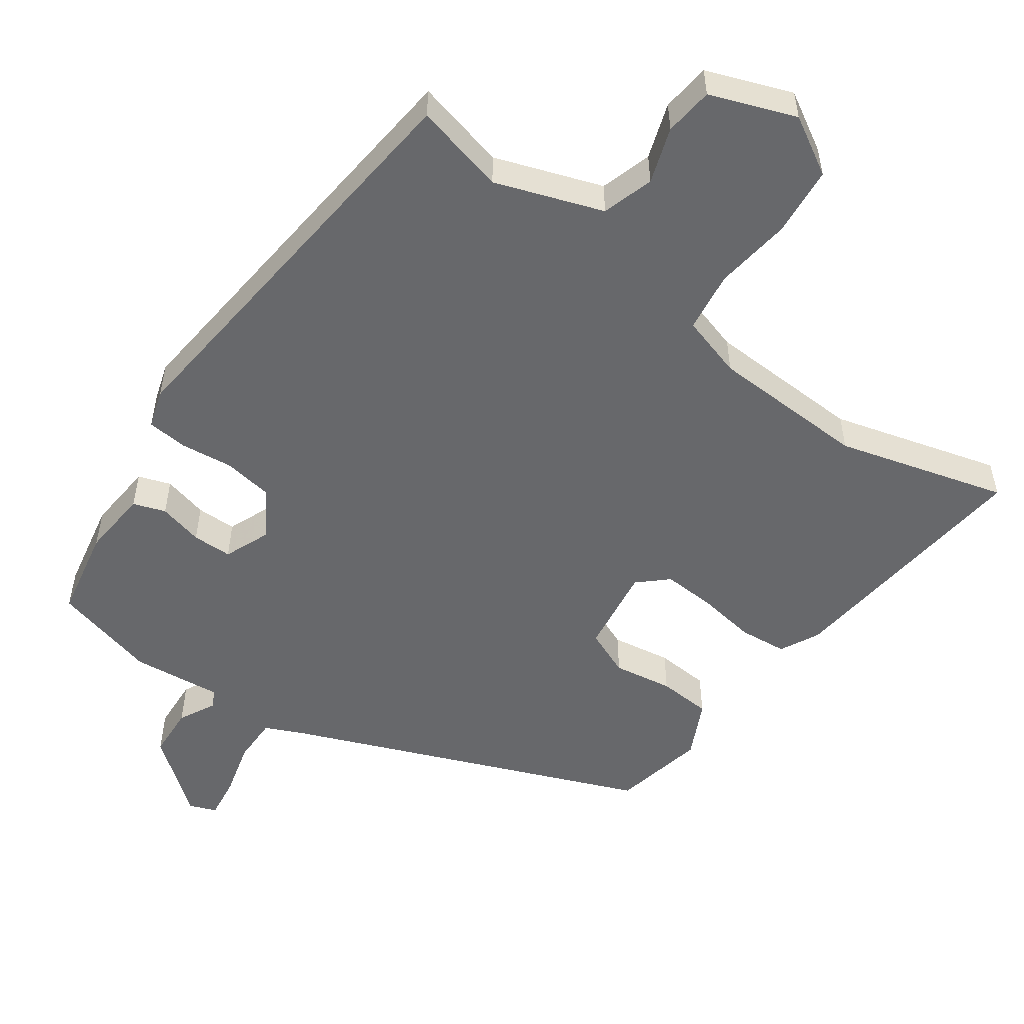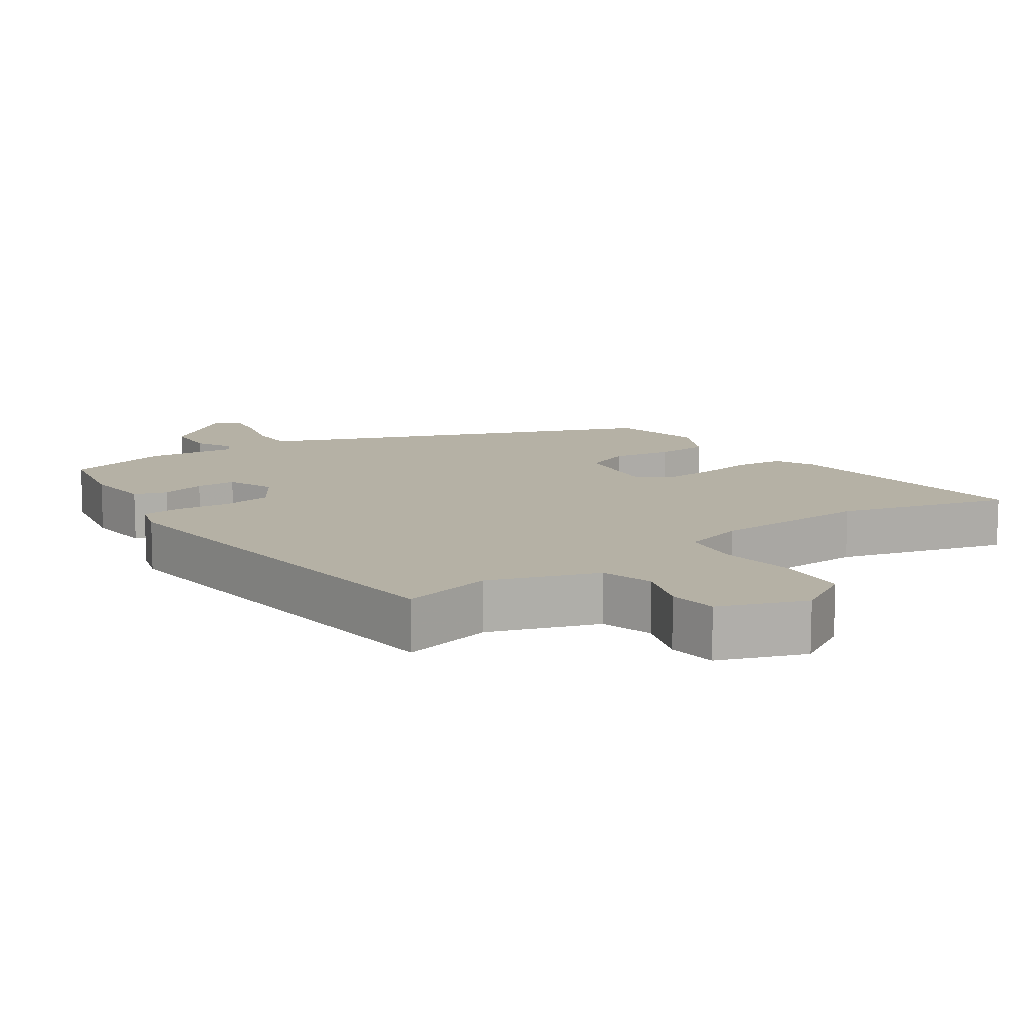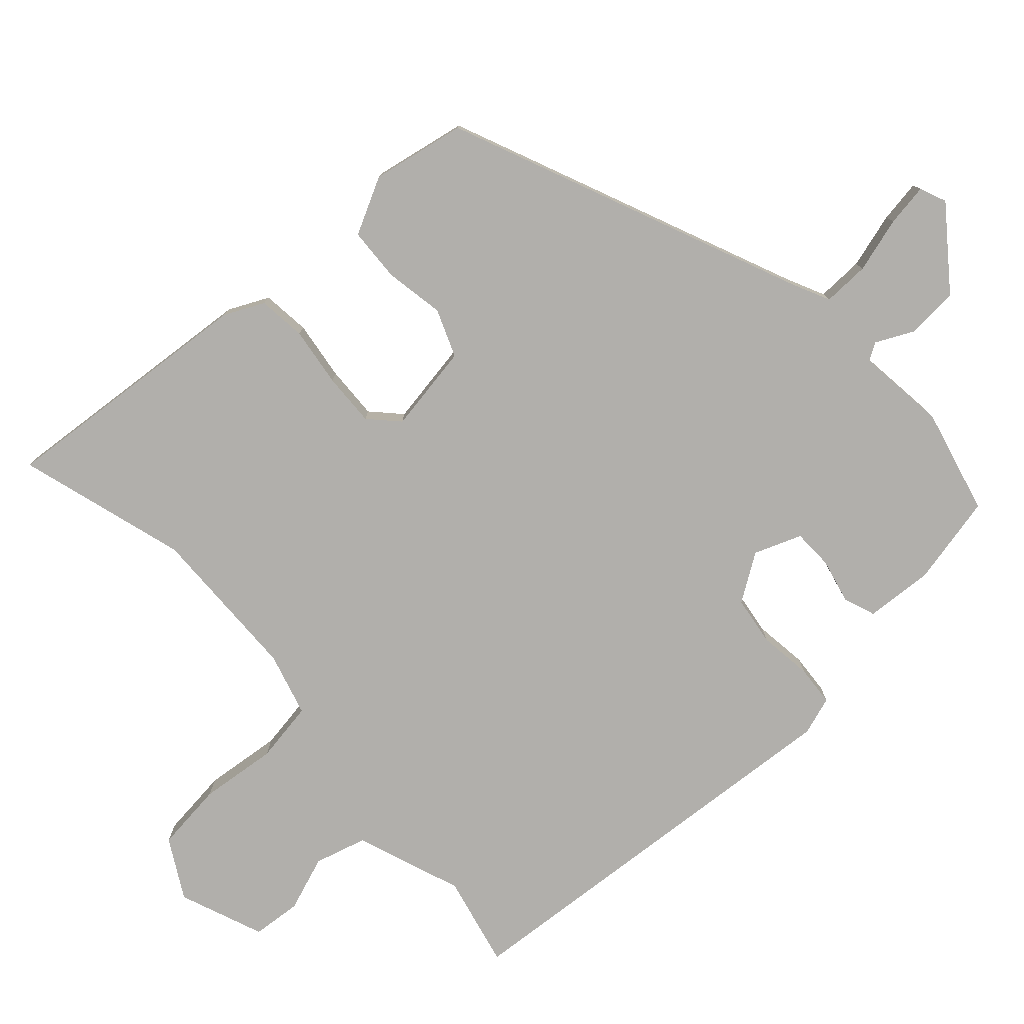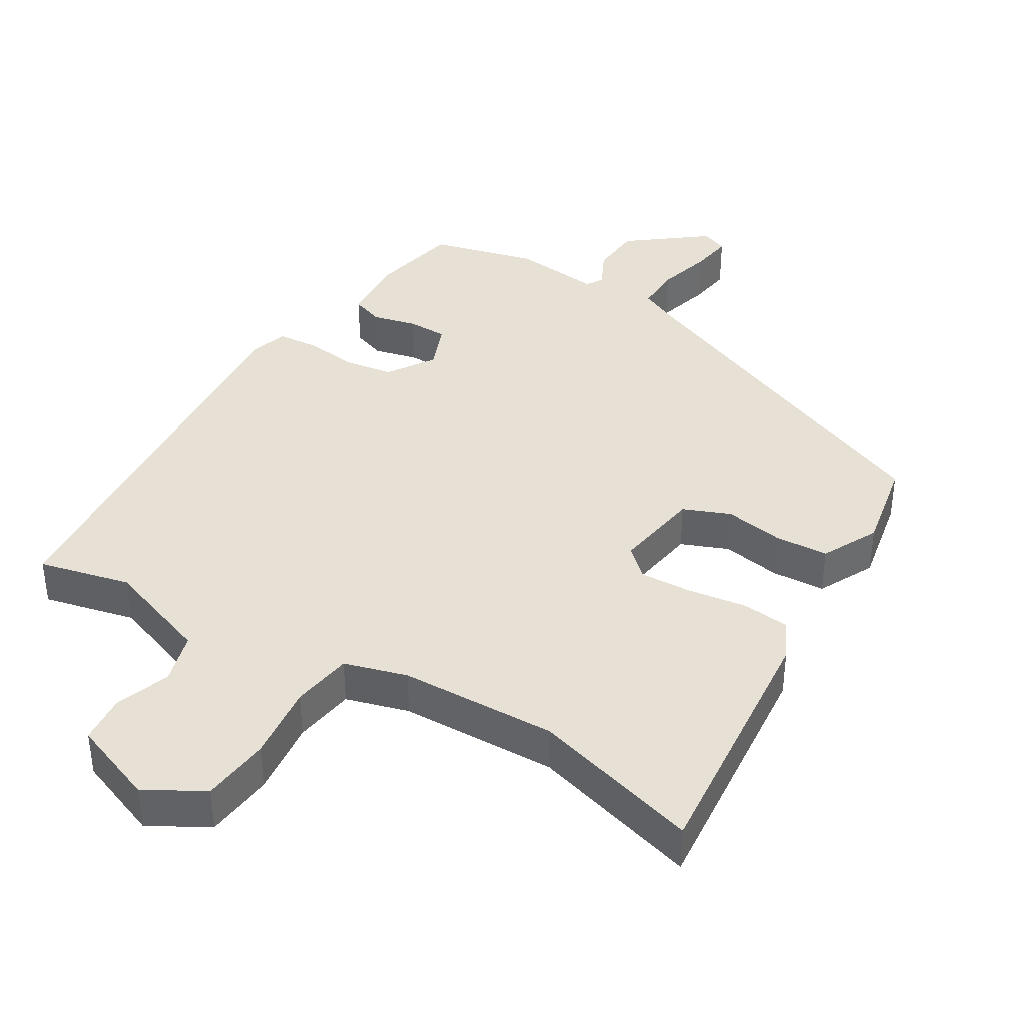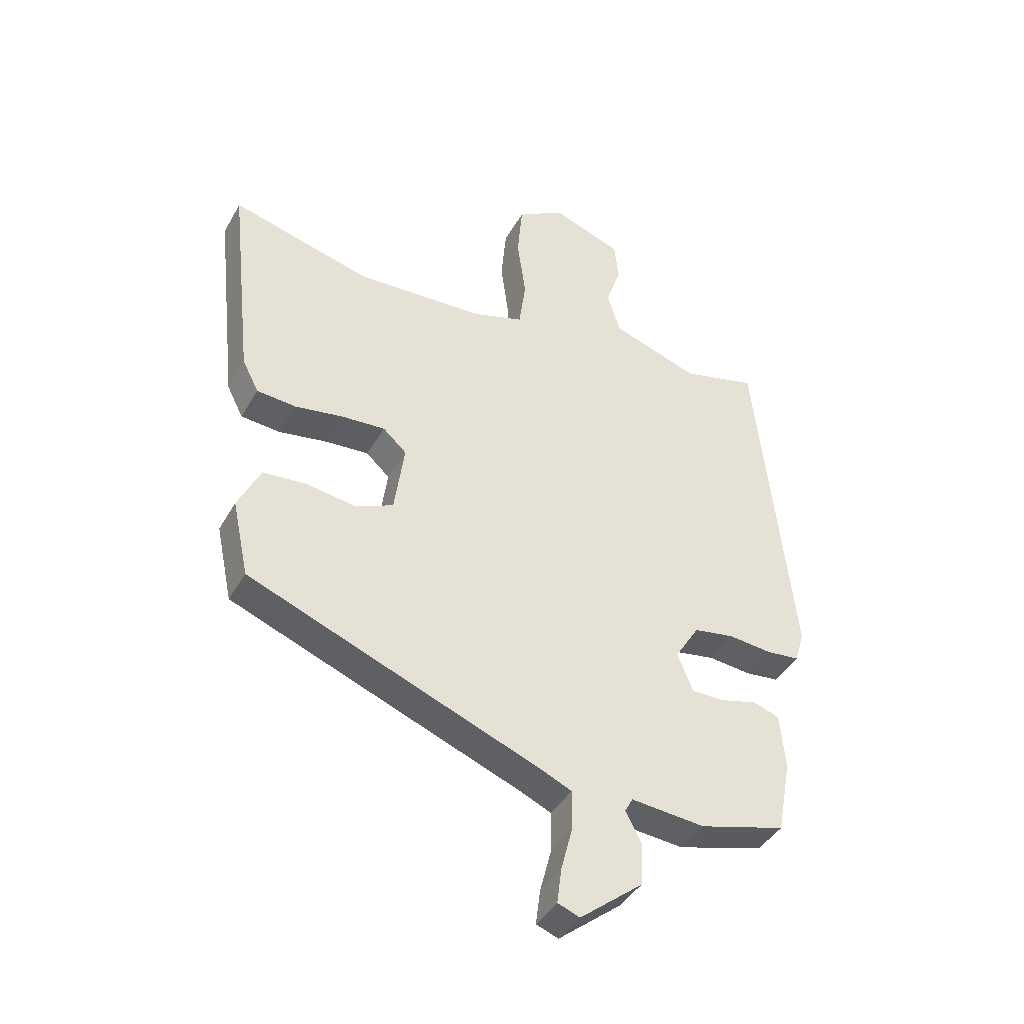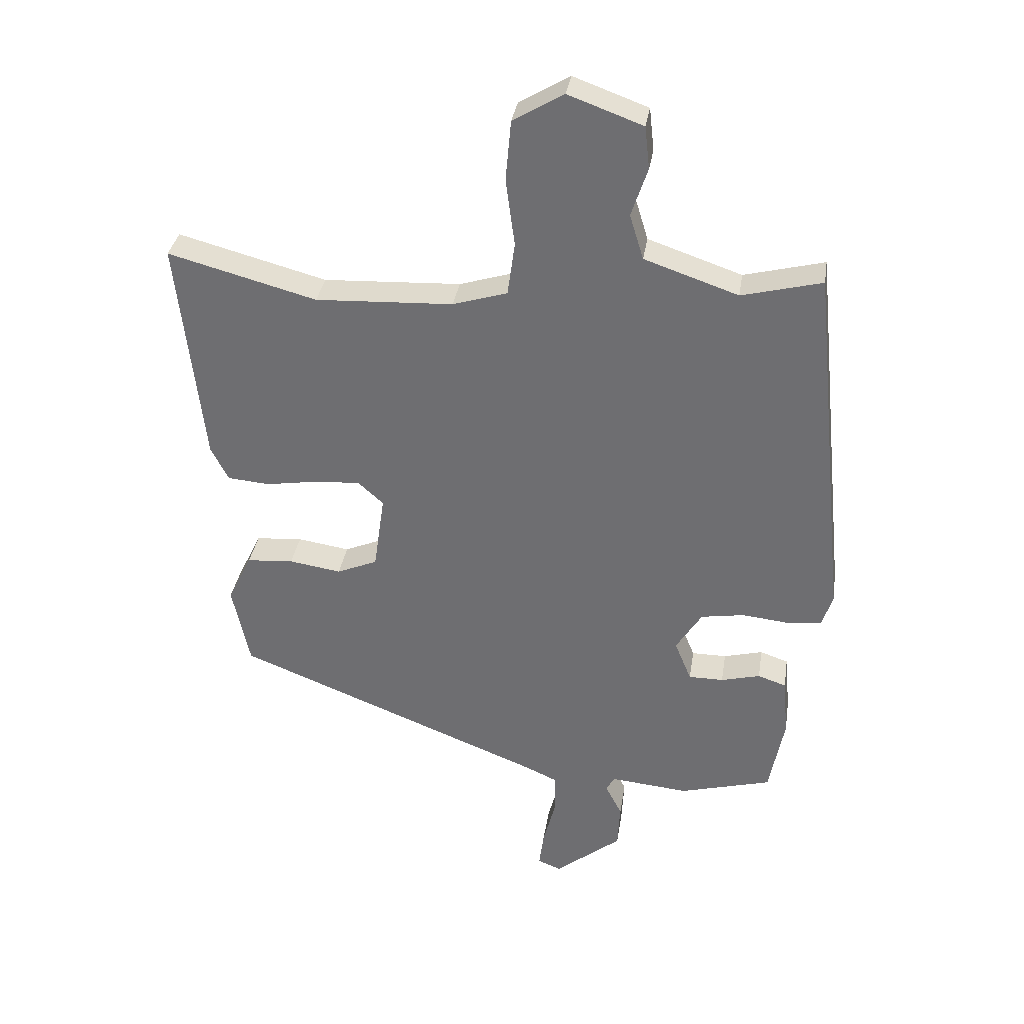
<metadata>
{"format":"obj","ext":"obj","renderer":"f3d","projection":"perspective","resolution":1024,"background":"white","views":[{"elev":-52.4,"azim":-35.2,"up":"+Y"},{"elev":11.8,"azim":-34.2,"up":"+Y"},{"elev":-78.3,"azim":133.6,"up":"+Y"},{"elev":39.2,"azim":32.2,"up":"+Y"},{"elev":-41.3,"azim":152.9,"up":"+Z"},{"elev":34.3,"azim":-171.2,"up":"+Z"}]}
</metadata>
<code>
v -0.483 0.07 0.558
v -0.35 0.07 0.524
v -0.194 0.07 0.577
v -0.171 0.07 0.652
v -0.198 0.07 0.733
v -0.19 0.07 0.804
v -0.066 0.07 0.849
v 0.018 0.07 0.799
v 0.027 0.07 0.698
v 0.012 0.07 0.586
v 0.024 0.07 0.497
v 0.115 0.07 0.469
v 0.344 0.07 0.458
v 0.591 0.07 0.524
v 0.549 0.07 0.145
v 0.52 0.07 0.088
v 0.45 0.07 0.082
v 0.364 0.07 0.096
v 0.287 0.07 0.101
v 0.245 0.07 0.063
v 0.263 0.07 -0.065
v 0.331 0.07 -0.094
v 0.418 0.07 -0.081
v 0.496 0.07 -0.087
v 0.536 0.07 -0.17
v 0.507 0.07 -0.306
v -0.01 0.07 -0.51
v -0.066 0.07 -0.535
v -0.066 0.07 -0.603
v -0.045 0.07 -0.684
v -0.037 0.07 -0.746
v -0.076 0.07 -0.761
v -0.187 0.07 -0.672
v -0.191 0.07 -0.596
v -0.163 0.07 -0.542
v -0.177 0.07 -0.517
v -0.308 0.07 -0.529
v -0.461 0.07 -0.487
v -0.486 0.07 -0.355
v -0.477 0.07 -0.256
v -0.43 0.07 -0.24
v -0.365 0.07 -0.257
v -0.307 0.07 -0.257
v -0.279 0.07 -0.189
v -0.322 0.07 -0.12
v -0.394 0.07 -0.108
v -0.471 0.07 -0.116
v -0.53 0.07 -0.11
v -0.547 0.07 -0.054
v -0.483 0 0.558
v -0.35 0 0.524
v -0.194 0 0.577
v -0.171 0 0.652
v -0.198 0 0.733
v -0.19 0 0.804
v -0.066 0 0.849
v 0.018 0 0.799
v 0.027 0 0.698
v 0.012 0 0.586
v 0.024 0 0.497
v 0.115 0 0.469
v 0.344 0 0.458
v 0.591 0 0.524
v 0.549 0 0.145
v 0.52 0 0.088
v 0.45 0 0.082
v 0.364 0 0.096
v 0.287 0 0.101
v 0.245 0 0.063
v 0.263 0 -0.065
v 0.331 0 -0.094
v 0.418 0 -0.081
v 0.496 0 -0.087
v 0.536 0 -0.17
v 0.507 0 -0.306
v -0.01 0 -0.51
v -0.066 0 -0.535
v -0.066 0 -0.603
v -0.045 0 -0.684
v -0.037 0 -0.746
v -0.076 0 -0.761
v -0.187 0 -0.672
v -0.191 0 -0.596
v -0.163 0 -0.542
v -0.177 0 -0.517
v -0.308 0 -0.529
v -0.461 0 -0.487
v -0.486 0 -0.355
v -0.477 0 -0.256
v -0.43 0 -0.24
v -0.365 0 -0.257
v -0.307 0 -0.257
v -0.279 0 -0.189
v -0.322 0 -0.12
v -0.394 0 -0.108
v -0.471 0 -0.116
v -0.53 0 -0.11
v -0.547 0 -0.054
f 46 47 48 49
f 45 46 49 1
f 44 45 1 2
f 39 40 41 42
f 39 42 43
f 36 37 38 39
f 36 39 43
f 35 36 43 44
f 33 34 35
f 32 33 35
f 29 30 31 32
f 28 29 32 35
f 27 28 35 44
f 22 23 24 25
f 22 25 26 27
f 15 16 17 18
f 13 14 15 18
f 12 13 18 19
f 11 12 19 20
f 7 8 9 10
f 7 10 11
f 4 5 6 7
f 3 4 7 11
f 21 22 27 44
f 11 20 21 44
f 2 3 11 44
f 98 97 96 95
f 50 98 95 94
f 51 50 94 93
f 91 90 89 88
f 92 91 88
f 88 87 86 85
f 92 88 85
f 93 92 85 84
f 84 83 82
f 84 82 81
f 81 80 79 78
f 84 81 78 77
f 93 84 77 76
f 74 73 72 71
f 76 75 74 71
f 67 66 65 64
f 67 64 63 62
f 68 67 62 61
f 69 68 61 60
f 59 58 57 56
f 60 59 56
f 56 55 54 53
f 60 56 53 52
f 93 76 71 70
f 93 70 69 60
f 93 60 52 51
f 1 50 51 2
f 2 51 52 3
f 3 52 53 4
f 4 53 54 5
f 5 54 55 6
f 6 55 56 7
f 7 56 57 8
f 8 57 58 9
f 9 58 59 10
f 10 59 60 11
f 11 60 61 12
f 12 61 62 13
f 13 62 63 14
f 14 63 64 15
f 15 64 65 16
f 16 65 66 17
f 17 66 67 18
f 18 67 68 19
f 19 68 69 20
f 20 69 70 21
f 21 70 71 22
f 22 71 72 23
f 23 72 73 24
f 24 73 74 25
f 25 74 75 26
f 26 75 76 27
f 27 76 77 28
f 28 77 78 29
f 29 78 79 30
f 30 79 80 31
f 31 80 81 32
f 32 81 82 33
f 33 82 83 34
f 34 83 84 35
f 35 84 85 36
f 36 85 86 37
f 37 86 87 38
f 38 87 88 39
f 39 88 89 40
f 40 89 90 41
f 41 90 91 42
f 42 91 92 43
f 43 92 93 44
f 44 93 94 45
f 45 94 95 46
f 46 95 96 47
f 47 96 97 48
f 48 97 98 49
f 49 98 50 1

</code>
